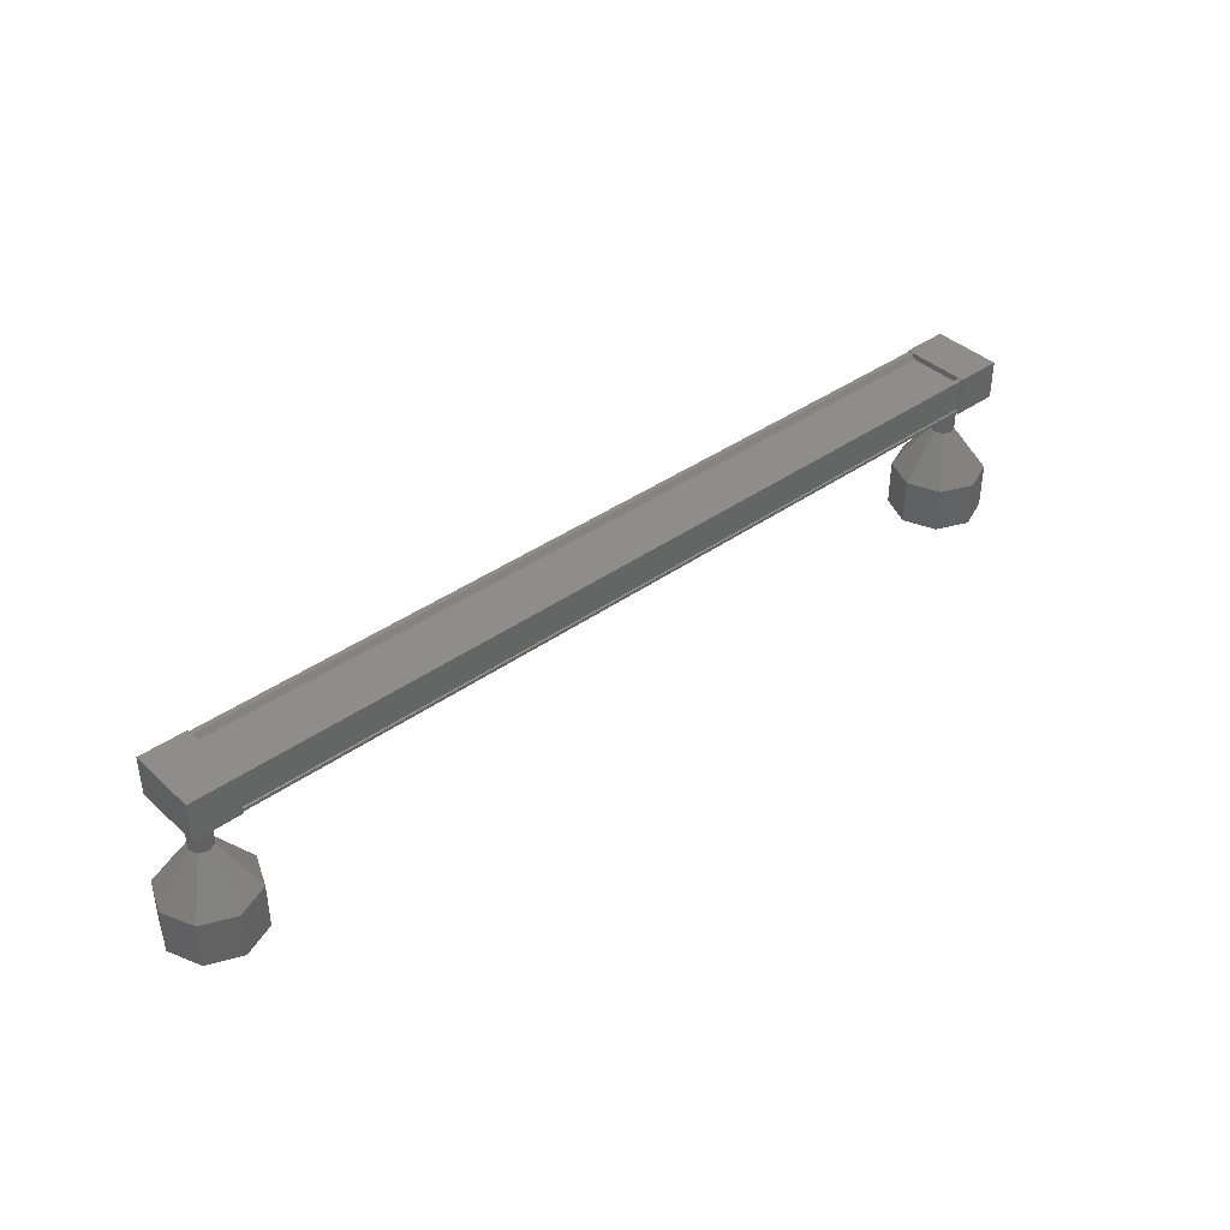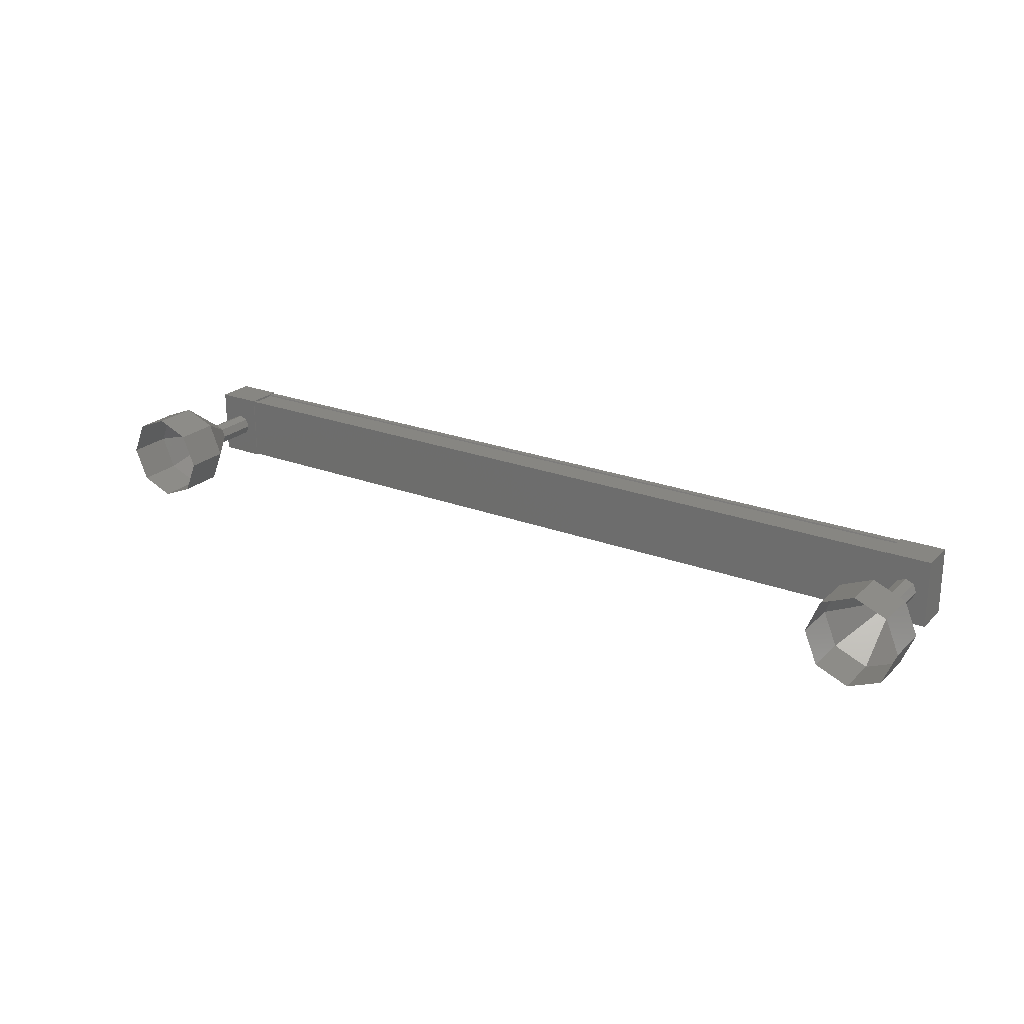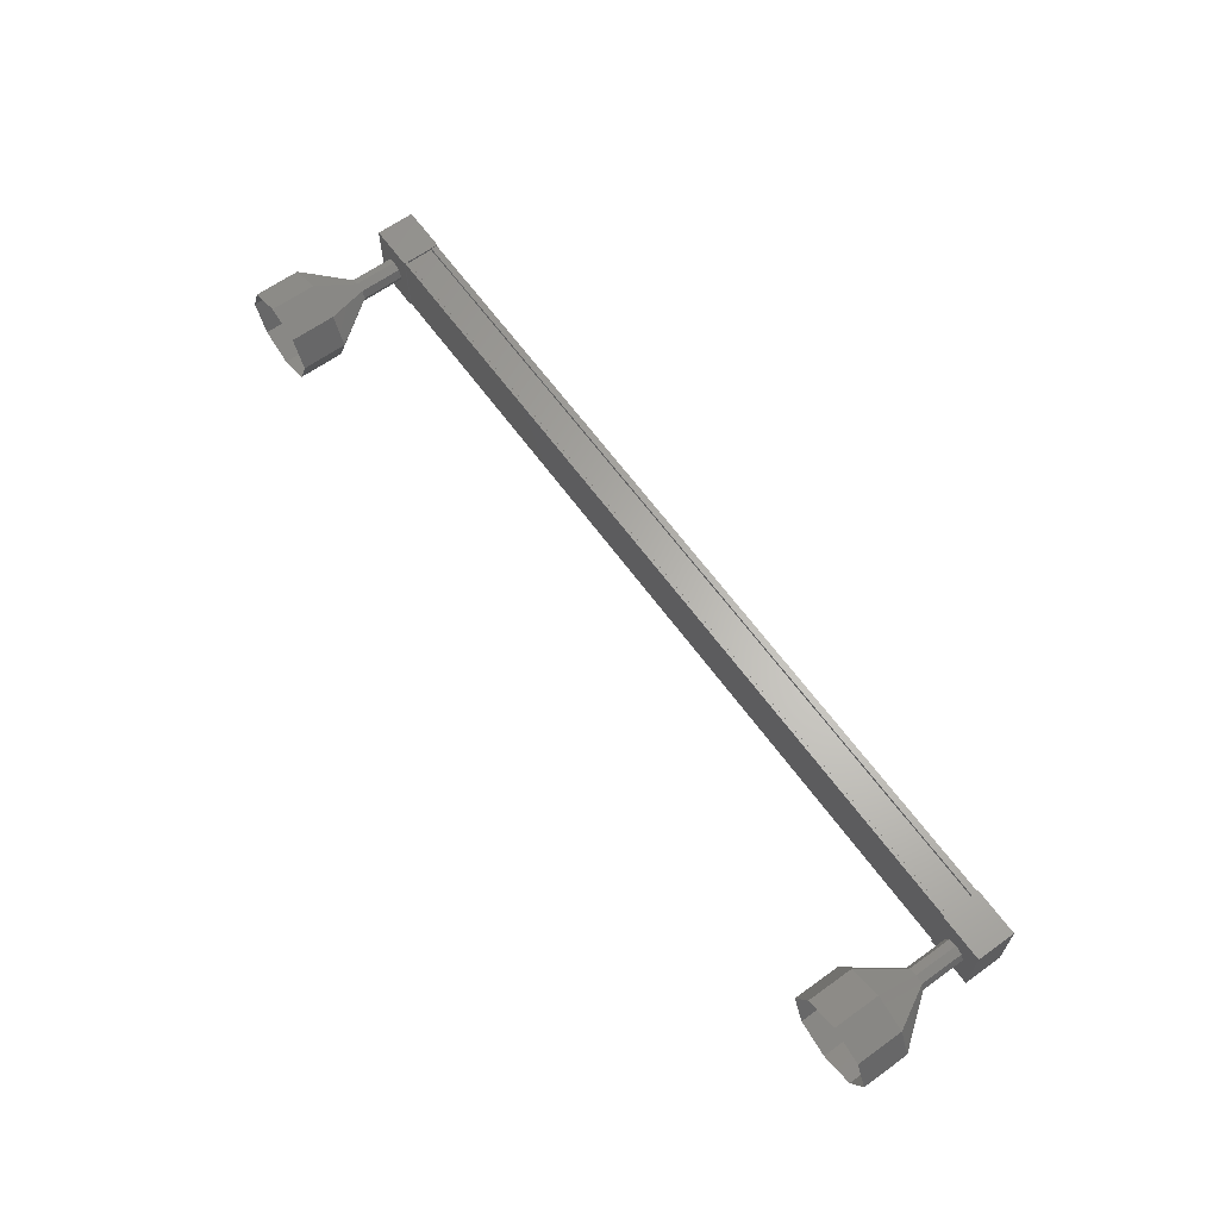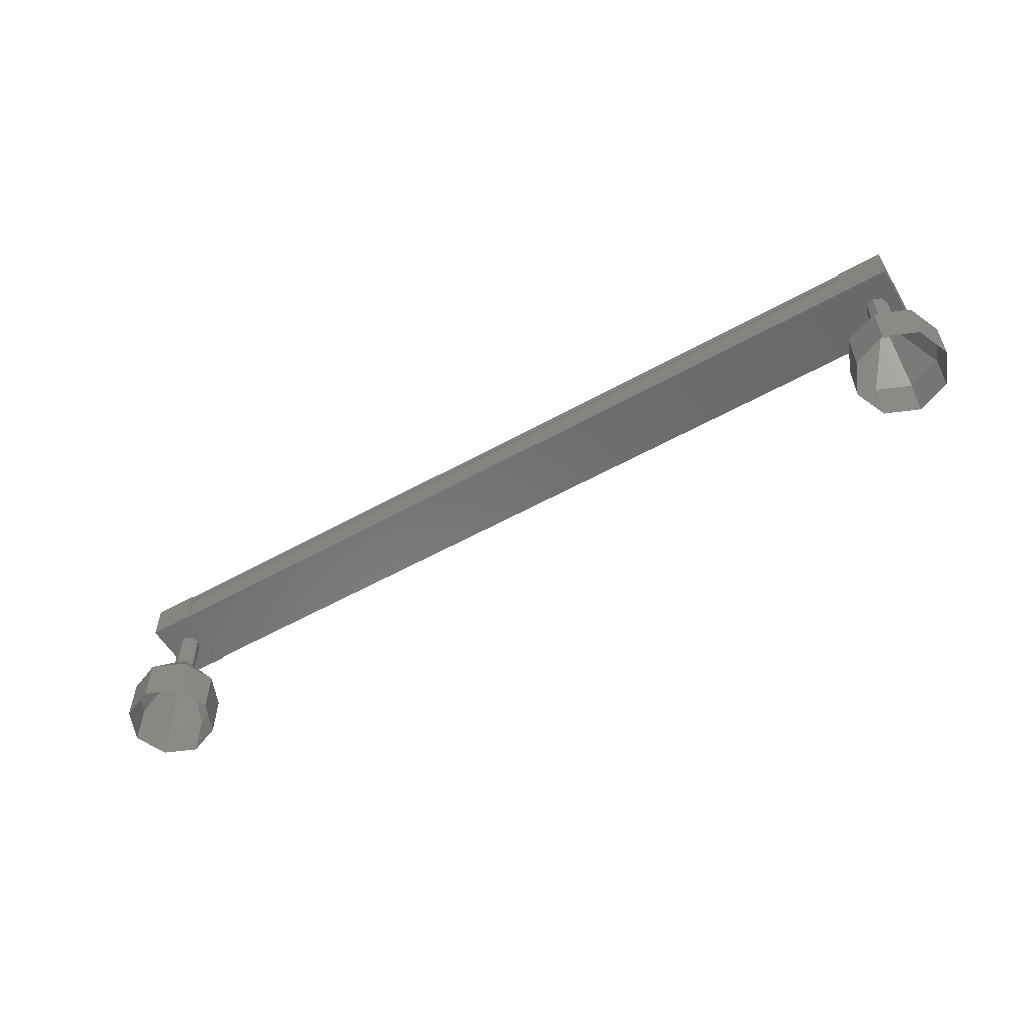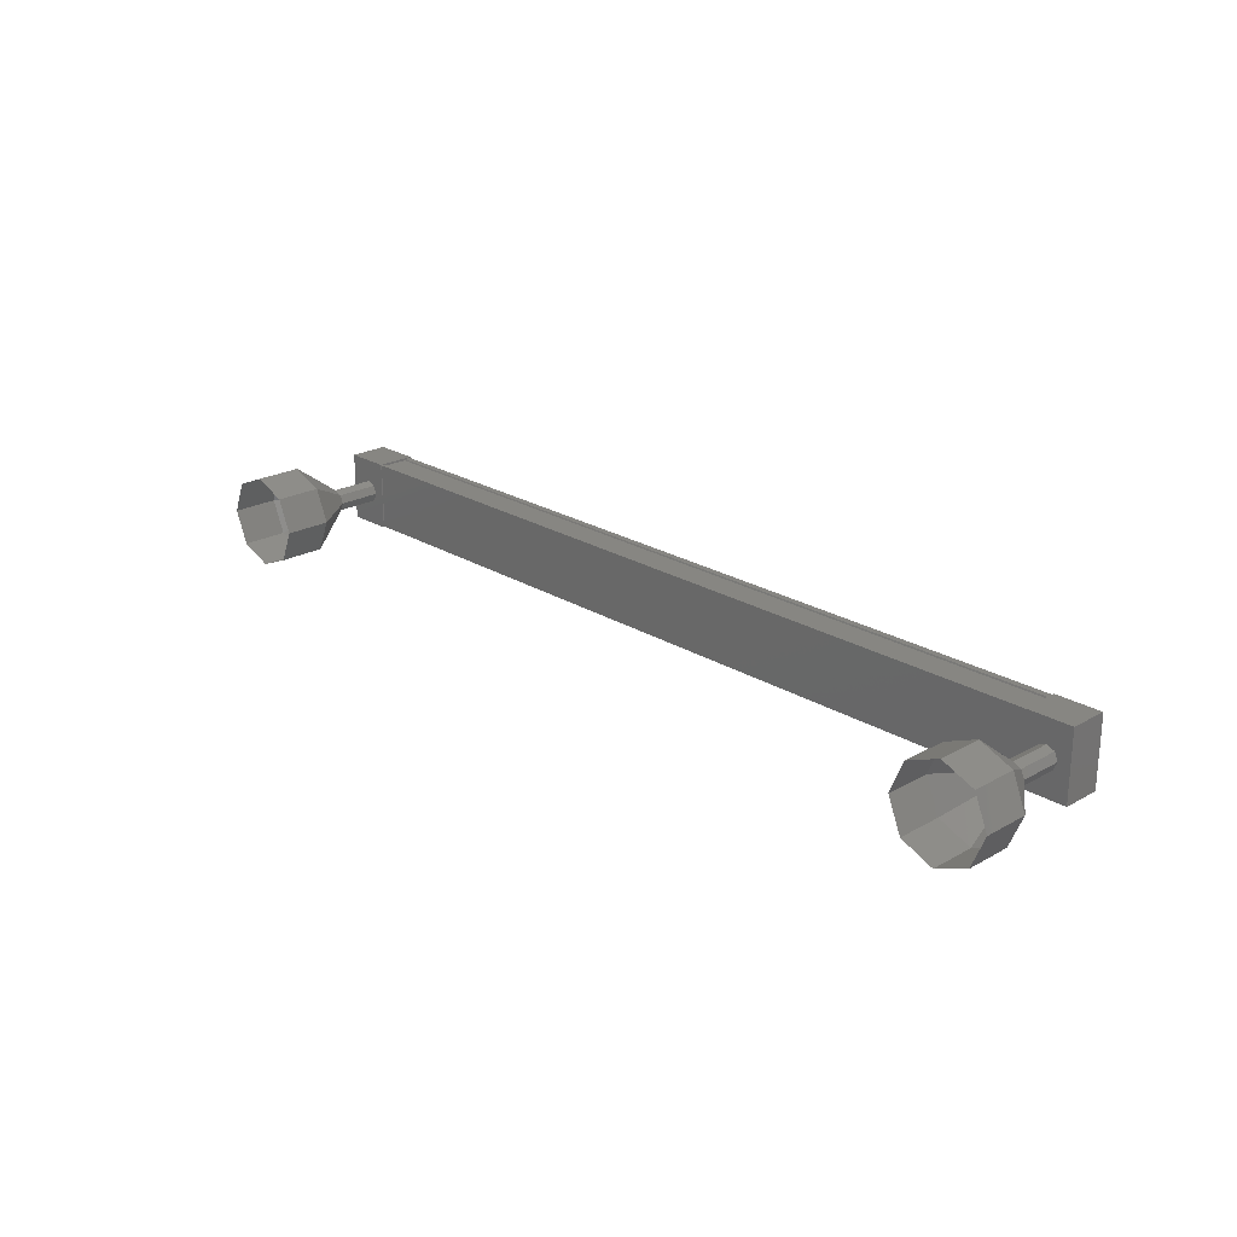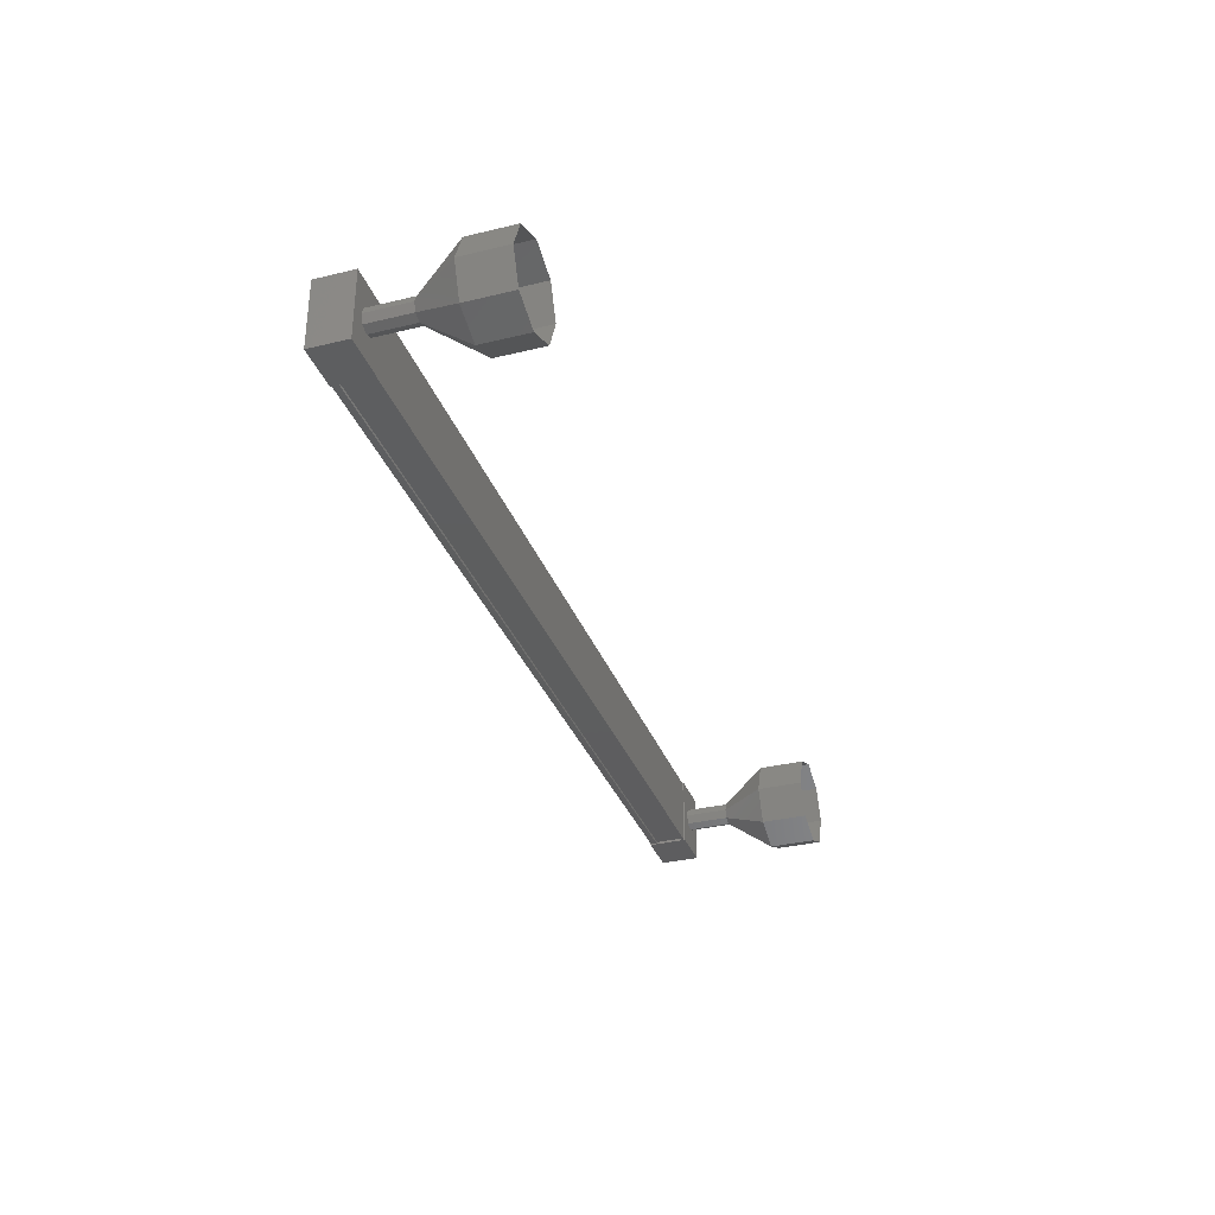
<metadata>
{"format":"stl","ext":"stl","renderer":"f3d","projection":"perspective","resolution":1024,"background":"white","views":[{"elev":39.6,"azim":-41.4,"up":"+Y"},{"elev":23.1,"azim":33.1,"up":"+Z"},{"elev":63.9,"azim":54.1,"up":"+Z"},{"elev":-56.2,"azim":-149.7,"up":"+Y"},{"elev":22.9,"azim":46.3,"up":"+Z"},{"elev":-33.2,"azim":-71.6,"up":"+Z"}]}
</metadata>
<code>
# stl→obj: 112 verts, 152 faces
v 39.84 603.2 20.25
v 39.84 603.3 20.16
v 21.03 603.3 20.16
v 21.03 603.3 20.06
v 21.03 603.2 21.35
v 21.03 603.3 21.43
v 39.84 603.3 21.43
v 21.03 603.3 21.53
v 39.84 603.3 21.53
v 21.03 602.6 21.53
v 39.84 602.6 21.53
v 21.03 602.6 21.5
v 39.84 602.6 21.5
v 39.84 603.2 21.5
v 21.03 603.2 20.25
v 39.84 603.2 21.35
v 39.84 603.2 21.53
v 21.03 603.2 21.53
v 21.03 603.2 21.5
v 20.56 603.3 20.04
v 20.56 602.5 21.55
v 20.56 603.3 21.55
v 21.56 603.3 21.55
v 21.56 603.3 20.04
v 21.56 602.5 21.55
v 21.56 602.5 20.04
v 20.56 602.5 20.04
v 39.32 603.3 21.55
v 39.32 603.3 20.04
v 39.32 602.5 21.55
v 39.32 602.5 20.04
v 40.32 602.5 20.04
v 40.32 603.3 20.04
v 40.32 603.3 21.55
v 40.32 602.5 21.55
v 39.84 603.3 20.06
v 39.84 603.2 20.06
v 21.03 603.2 20.06
v 39.84 603.2 20.09
v 21.03 603.2 20.09
v 39.84 602.6 20.09
v 21.03 602.6 20.09
v 39.84 602.6 20.06
v 21.03 602.6 20.06
v 39.84 602.5 20.06
v 21.03 602.5 20.06
v 39.84 602.5 21.53
v 21.03 602.5 21.53
v 40.06 601.5 20.8
v 40.81 600.5 20.8
v 39.98 601.5 20.62
v 40.51 600.5 20.09
v 39.81 601.5 20.55
v 39.81 600.5 19.8
v 39.63 601.5 20.62
v 39.1 600.5 20.09
v 39.56 601.5 20.8
v 38.81 600.5 20.8
v 39.63 601.5 20.97
v 39.1 600.5 21.5
v 39.81 601.5 21.05
v 39.81 600.5 21.8
v 39.98 601.5 20.97
v 40.51 600.5 21.5
v 21.32 602.5 20.8
v 21.32 601.5 20.8
v 21.24 602.5 20.62
v 21.24 601.5 20.62
v 21.07 602.5 20.55
v 21.07 601.5 20.55
v 20.89 602.5 20.62
v 20.89 601.5 20.62
v 20.82 602.5 20.8
v 20.82 601.5 20.8
v 20.89 602.5 20.97
v 20.89 601.5 20.97
v 21.07 602.5 21.05
v 21.07 601.5 21.05
v 21.24 602.5 20.97
v 21.24 601.5 20.97
v 22.07 600.5 20.8
v 22.07 599.5 20.8
v 21.77 600.5 20.09
v 21.77 599.5 20.09
v 21.07 600.5 19.8
v 21.07 599.5 19.8
v 20.36 600.5 20.09
v 20.36 599.5 20.09
v 20.07 600.5 20.8
v 20.07 599.5 20.8
v 20.36 600.5 21.5
v 20.36 599.5 21.5
v 21.07 600.5 21.8
v 21.07 599.5 21.8
v 21.77 600.5 21.5
v 21.77 599.5 21.5
v 40.06 602.5 20.8
v 39.98 602.5 20.62
v 39.81 602.5 20.55
v 39.63 602.5 20.62
v 39.56 602.5 20.8
v 39.63 602.5 20.97
v 39.81 602.5 21.05
v 39.98 602.5 20.97
v 40.51 599.5 21.5
v 40.81 599.5 20.8
v 40.51 599.5 20.09
v 39.81 599.5 19.8
v 39.1 599.5 20.09
v 38.81 599.5 20.8
v 39.1 599.5 21.5
v 39.81 599.5 21.8
f 1 2 3
f 3 2 4
f 5 6 7
f 7 6 8
f 8 9 7
f 10 11 12
f 12 11 13
f 13 14 12
f 3 15 1
f 1 15 5
f 5 16 1
f 7 16 5
f 9 8 17
f 17 8 18
f 18 14 17
f 19 14 18
f 12 14 19
f 20 21 22
f 22 21 23
f 23 24 22
f 25 24 23
f 26 24 25
f 25 21 26
f 26 21 27
f 27 21 20
f 20 24 27
f 22 24 20
f 28 29 30
f 30 29 31
f 31 32 30
f 29 32 31
f 33 32 29
f 29 34 33
f 33 34 32
f 32 34 35
f 35 30 32
f 34 30 35
f 28 30 34
f 34 29 28
f 2 36 4
f 4 36 37
f 37 38 4
f 39 38 37
f 40 38 39
f 39 41 40
f 40 41 42
f 42 41 43
f 43 44 42
f 45 44 43
f 46 44 45
f 45 47 46
f 46 47 48
f 48 47 10
f 25 23 21
f 24 26 27
f 47 11 10
f 49 50 51
f 51 50 52
f 52 53 51
f 54 53 52
f 55 53 54
f 54 56 55
f 55 56 57
f 57 56 58
f 58 59 57
f 60 59 58
f 61 59 60
f 60 62 61
f 61 62 63
f 63 62 64
f 64 49 63
f 50 49 64
f 65 66 67
f 67 66 68
f 68 69 67
f 70 69 68
f 71 69 70
f 70 72 71
f 71 72 73
f 73 72 74
f 74 75 73
f 76 75 74
f 77 75 76
f 76 78 77
f 77 78 79
f 79 78 80
f 80 65 79
f 66 65 80
f 81 82 83
f 83 82 84
f 84 85 83
f 86 85 84
f 87 85 86
f 86 88 87
f 87 88 89
f 89 88 90
f 90 91 89
f 92 91 90
f 93 91 92
f 92 94 93
f 93 94 95
f 95 94 96
f 96 81 95
f 82 81 96
f 66 81 68
f 68 81 83
f 83 70 68
f 85 70 83
f 72 70 85
f 85 87 72
f 72 87 74
f 74 87 89
f 89 76 74
f 91 76 89
f 78 76 91
f 91 93 78
f 78 93 80
f 80 93 95
f 95 66 80
f 81 66 95
f 97 49 98
f 98 49 51
f 51 99 98
f 53 99 51
f 100 99 53
f 53 55 100
f 100 55 101
f 101 55 57
f 57 102 101
f 59 102 57
f 103 102 59
f 59 61 103
f 103 61 104
f 104 61 63
f 63 97 104
f 49 97 63
f 64 105 50
f 50 105 106
f 106 52 50
f 107 52 106
f 54 52 107
f 107 108 54
f 54 108 56
f 56 108 109
f 109 58 56
f 110 58 109
f 60 58 110
f 110 111 60
f 60 111 62
f 62 111 112
f 112 64 62
f 105 64 112

</code>
